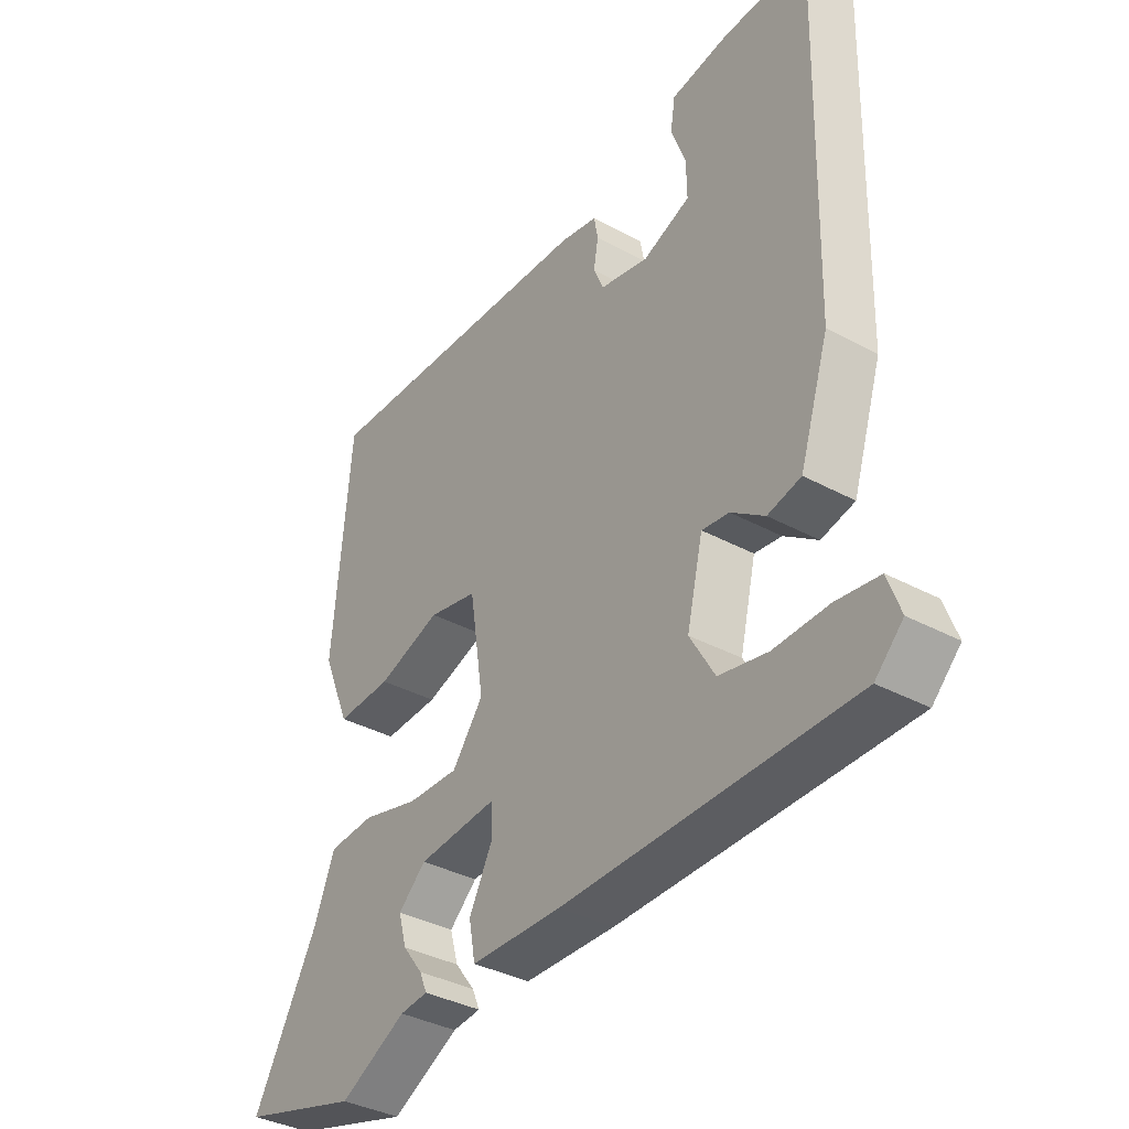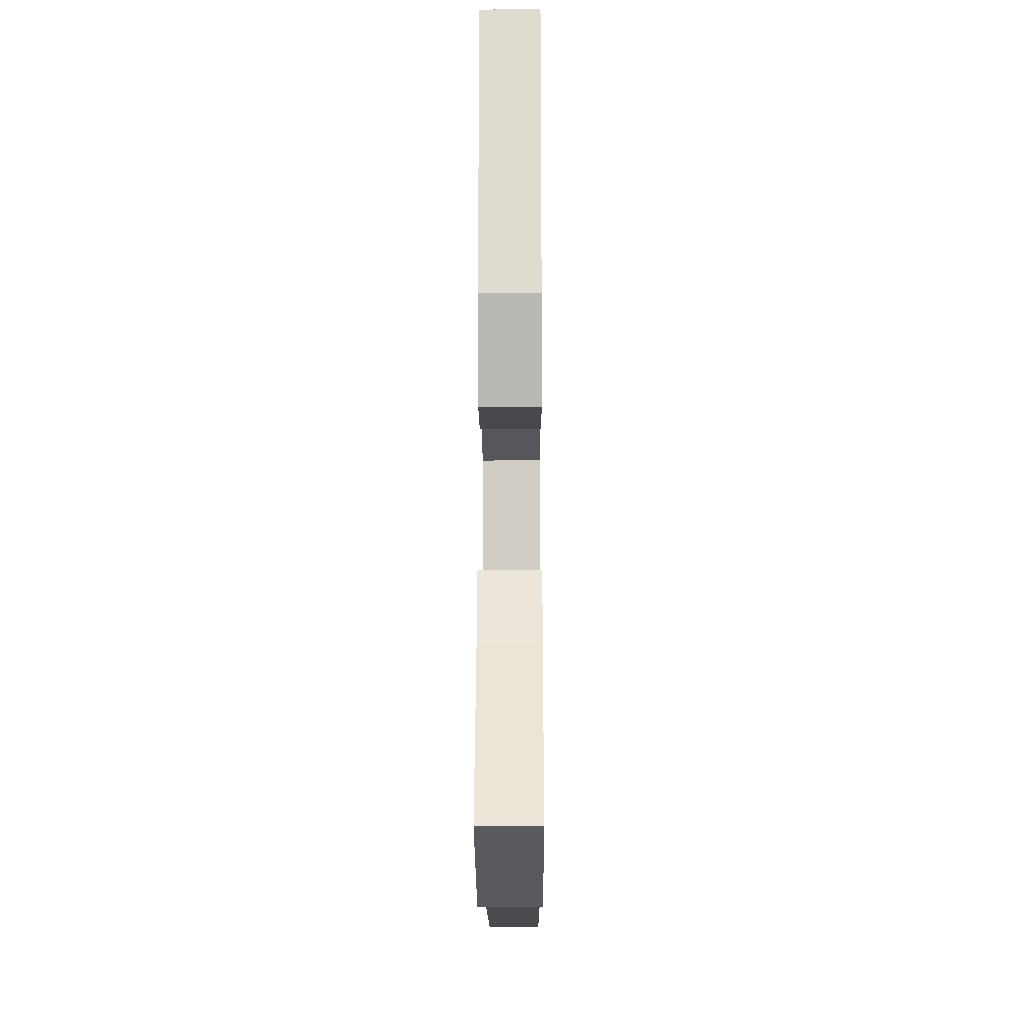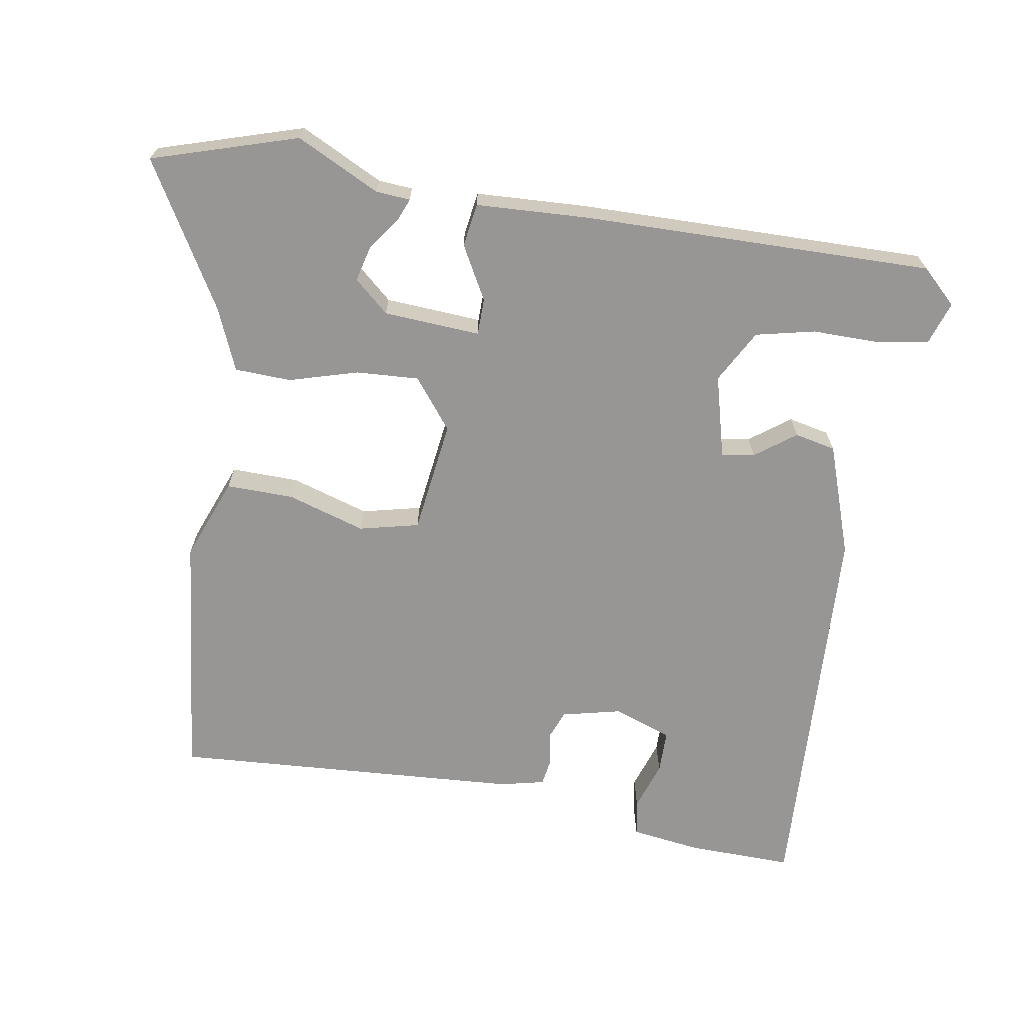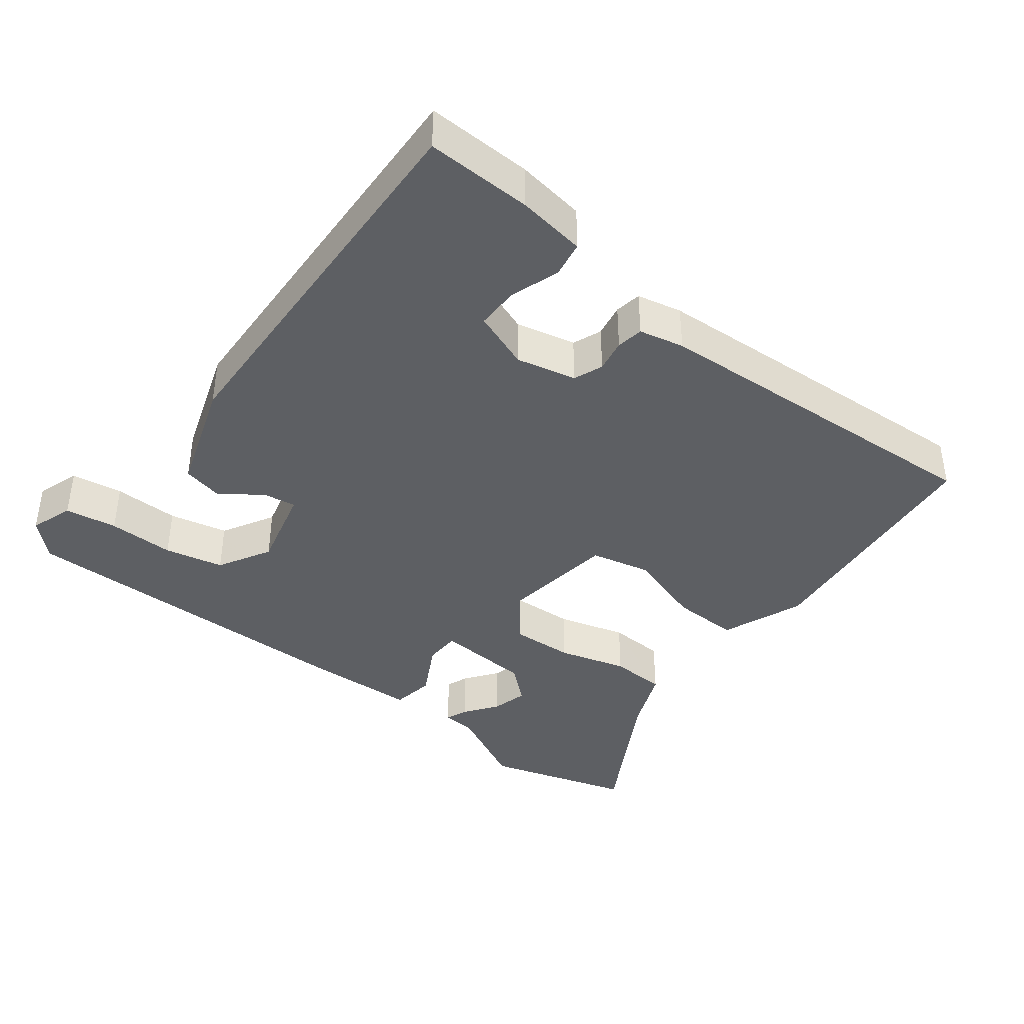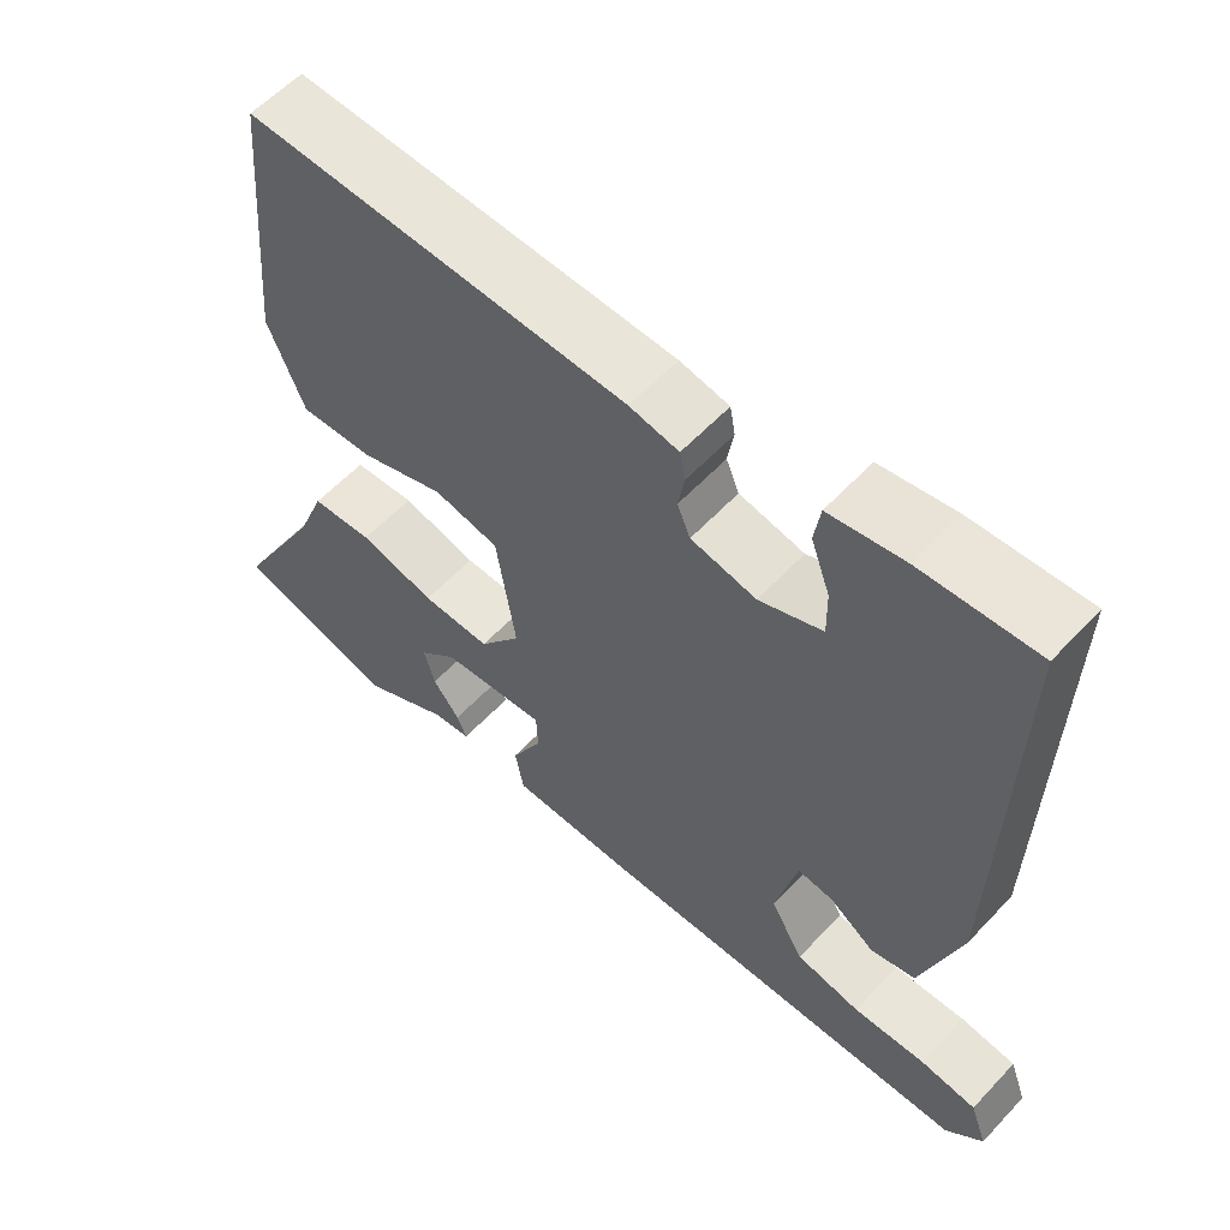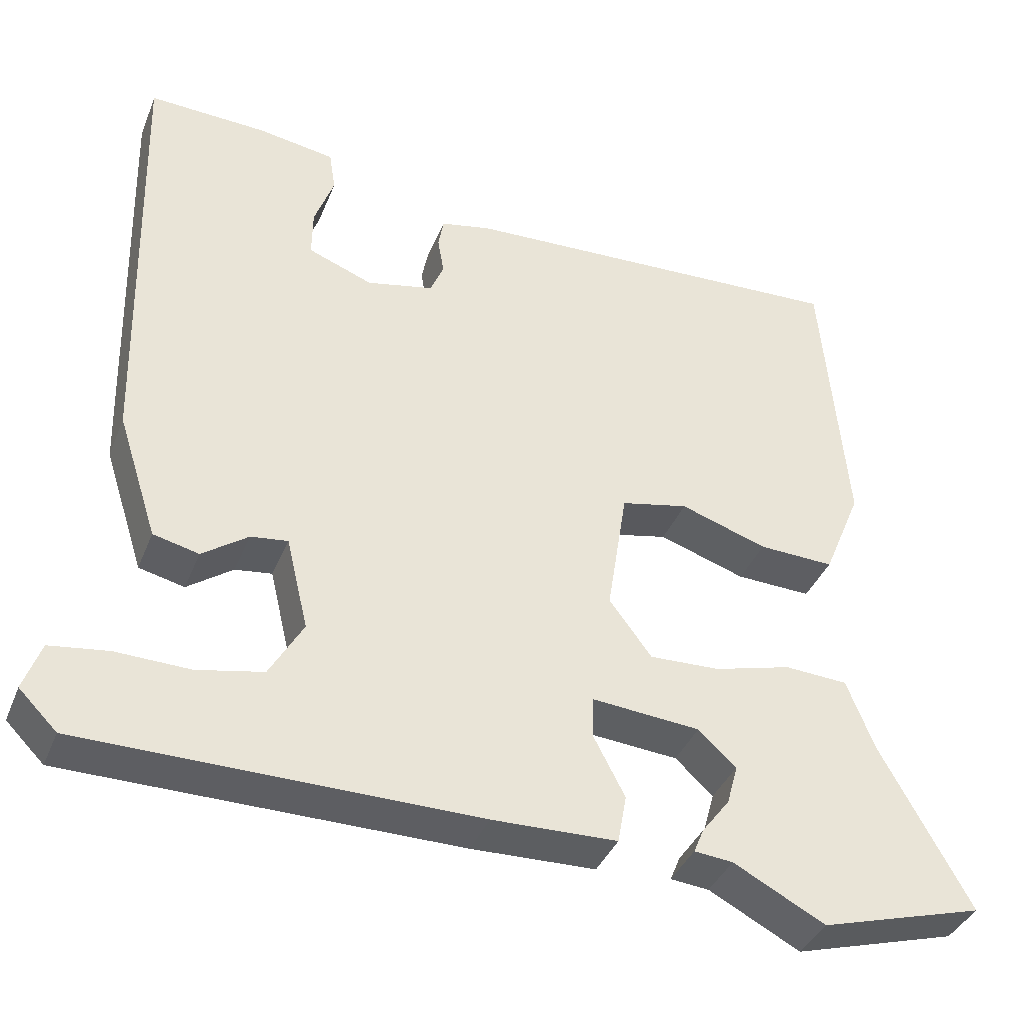
<metadata>
{"format":"obj","ext":"obj","renderer":"f3d","projection":"perspective","resolution":1024,"background":"white","views":[{"elev":-36.5,"azim":-125.2,"up":"+Z"},{"elev":-14.9,"azim":90.3,"up":"+Z"},{"elev":-67.8,"azim":171.9,"up":"+Y"},{"elev":-40.3,"azim":-36.8,"up":"+Y"},{"elev":58.0,"azim":-137.5,"up":"+Z"},{"elev":-38.0,"azim":-20.4,"up":"+Z"}]}
</metadata>
<code>
v -0.478 0.07 0.552
v -0.328 0.07 0.545
v -0.23 0.07 0.529
v -0.222 0.07 0.477
v -0.247 0.07 0.408
v -0.248 0.07 0.347
v -0.166 0.07 0.315
v -0.081 0.07 0.333
v -0.064 0.07 0.374
v -0.072 0.07 0.421
v -0.065 0.07 0.459
v -0.001 0.07 0.472
v 0.497 0.07 0.492
v 0.528 0.07 0.136
v 0.48 0.07 0.02
v 0.384 0.07 0.024
v 0.274 0.07 0.061
v 0.189 0.07 0.043
v 0.164 0.07 -0.118
v 0.218 0.07 -0.19
v 0.307 0.07 -0.187
v 0.405 0.07 -0.161
v 0.485 0.07 -0.166
v 0.52 0.07 -0.255
v 0.634 0.07 -0.462
v 0.427 0.07 -0.521
v 0.311 0.07 -0.46
v 0.262 0.07 -0.455
v 0.275 0.07 -0.424
v 0.31 0.07 -0.378
v 0.324 0.07 -0.327
v 0.276 0.07 -0.283
v 0.139 0.07 -0.271
v 0.137 0.07 -0.323
v 0.177 0.07 -0.4
v 0.166 0.07 -0.461
v 0.008 0.07 -0.465
v -0.491 0.07 -0.46
v -0.539 0.07 -0.412
v -0.517 0.07 -0.351
v -0.443 0.07 -0.341
v -0.349 0.07 -0.344
v -0.265 0.07 -0.327
v -0.222 0.07 -0.253
v -0.25 0.07 -0.135
v -0.297 0.07 -0.141
v -0.355 0.07 -0.182
v -0.413 0.07 -0.168
v -0.464 0.07 -0.009
v -0.478 0 0.552
v -0.328 0 0.545
v -0.23 0 0.529
v -0.222 0 0.477
v -0.247 0 0.408
v -0.248 0 0.347
v -0.166 0 0.315
v -0.081 0 0.333
v -0.064 0 0.374
v -0.072 0 0.421
v -0.065 0 0.459
v -0.001 0 0.472
v 0.497 0 0.492
v 0.528 0 0.136
v 0.48 0 0.02
v 0.384 0 0.024
v 0.274 0 0.061
v 0.189 0 0.043
v 0.164 0 -0.118
v 0.218 0 -0.19
v 0.307 0 -0.187
v 0.405 0 -0.161
v 0.485 0 -0.166
v 0.52 0 -0.255
v 0.634 0 -0.462
v 0.427 0 -0.521
v 0.311 0 -0.46
v 0.262 0 -0.455
v 0.275 0 -0.424
v 0.31 0 -0.378
v 0.324 0 -0.327
v 0.276 0 -0.283
v 0.139 0 -0.271
v 0.137 0 -0.323
v 0.177 0 -0.4
v 0.166 0 -0.461
v 0.008 0 -0.465
v -0.491 0 -0.46
v -0.539 0 -0.412
v -0.517 0 -0.351
v -0.443 0 -0.341
v -0.349 0 -0.344
v -0.265 0 -0.327
v -0.222 0 -0.253
v -0.25 0 -0.135
v -0.297 0 -0.141
v -0.355 0 -0.182
v -0.413 0 -0.168
v -0.464 0 -0.009
f 46 47 48 49
f 45 46 49 1
f 39 40 41 42
f 39 42 43
f 38 39 43
f 37 38 43
f 34 35 36 37
f 33 34 37 43
f 27 28 29 30
f 27 30 31
f 24 25 26 27
f 24 27 31
f 21 22 23 24
f 20 21 24 31
f 14 15 16 17
f 14 17 18
f 13 14 18
f 12 13 18
f 9 10 11 12
f 8 9 12 18
f 7 8 18 19
f 2 3 4 5
f 2 5 6
f 45 1 2 6
f 44 45 6 7
f 33 43 44
f 33 44 7 19
f 32 33 19 20
f 20 31 32
f 98 97 96 95
f 50 98 95 94
f 91 90 89 88
f 92 91 88
f 92 88 87
f 92 87 86
f 86 85 84 83
f 92 86 83 82
f 79 78 77 76
f 80 79 76
f 76 75 74 73
f 80 76 73
f 73 72 71 70
f 80 73 70 69
f 66 65 64 63
f 67 66 63
f 67 63 62
f 67 62 61
f 61 60 59 58
f 67 61 58 57
f 68 67 57 56
f 54 53 52 51
f 55 54 51
f 55 51 50 94
f 56 55 94 93
f 93 92 82
f 68 56 93 82
f 69 68 82 81
f 81 80 69
f 1 50 51 2
f 2 51 52 3
f 3 52 53 4
f 4 53 54 5
f 5 54 55 6
f 6 55 56 7
f 7 56 57 8
f 8 57 58 9
f 9 58 59 10
f 10 59 60 11
f 11 60 61 12
f 12 61 62 13
f 13 62 63 14
f 14 63 64 15
f 15 64 65 16
f 16 65 66 17
f 17 66 67 18
f 18 67 68 19
f 19 68 69 20
f 20 69 70 21
f 21 70 71 22
f 22 71 72 23
f 23 72 73 24
f 24 73 74 25
f 25 74 75 26
f 26 75 76 27
f 27 76 77 28
f 28 77 78 29
f 29 78 79 30
f 30 79 80 31
f 31 80 81 32
f 32 81 82 33
f 33 82 83 34
f 34 83 84 35
f 35 84 85 36
f 36 85 86 37
f 37 86 87 38
f 38 87 88 39
f 39 88 89 40
f 40 89 90 41
f 41 90 91 42
f 42 91 92 43
f 43 92 93 44
f 44 93 94 45
f 45 94 95 46
f 46 95 96 47
f 47 96 97 48
f 48 97 98 49
f 49 98 50 1

</code>
